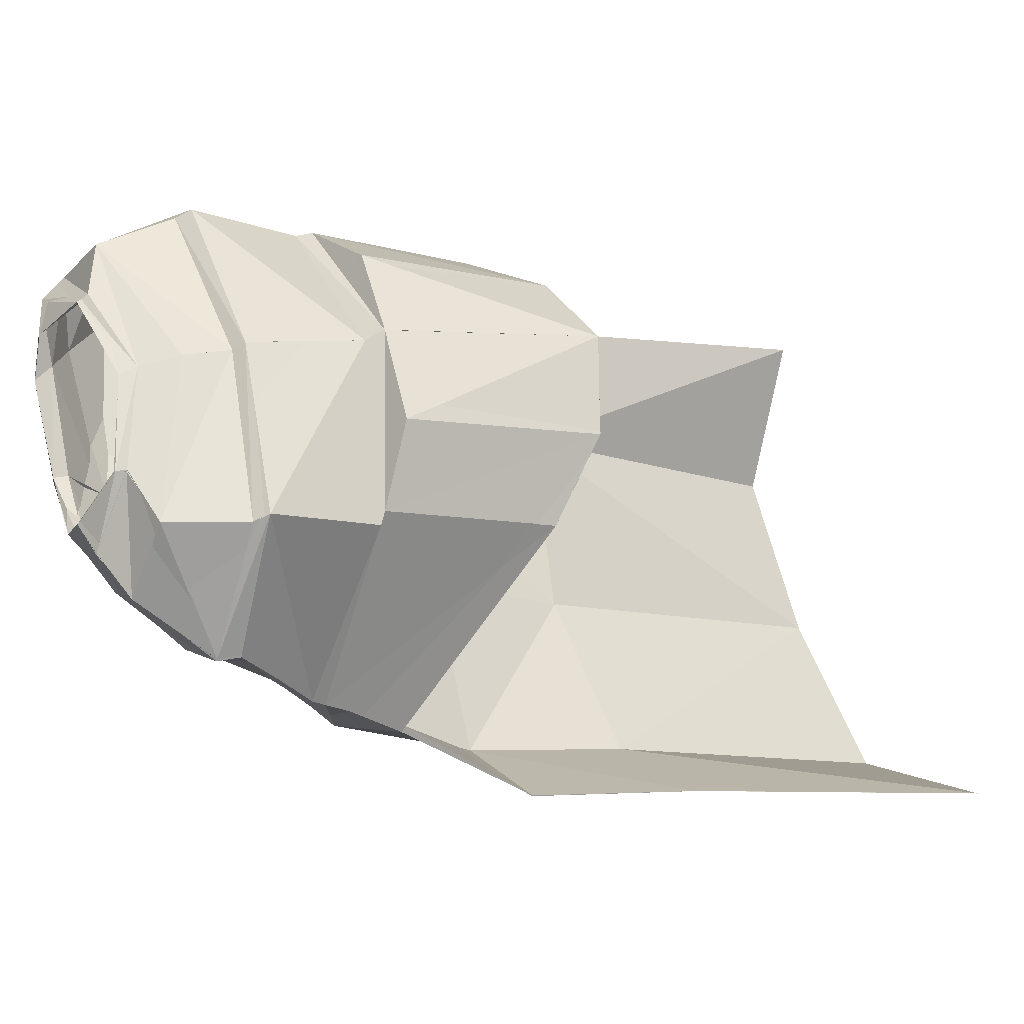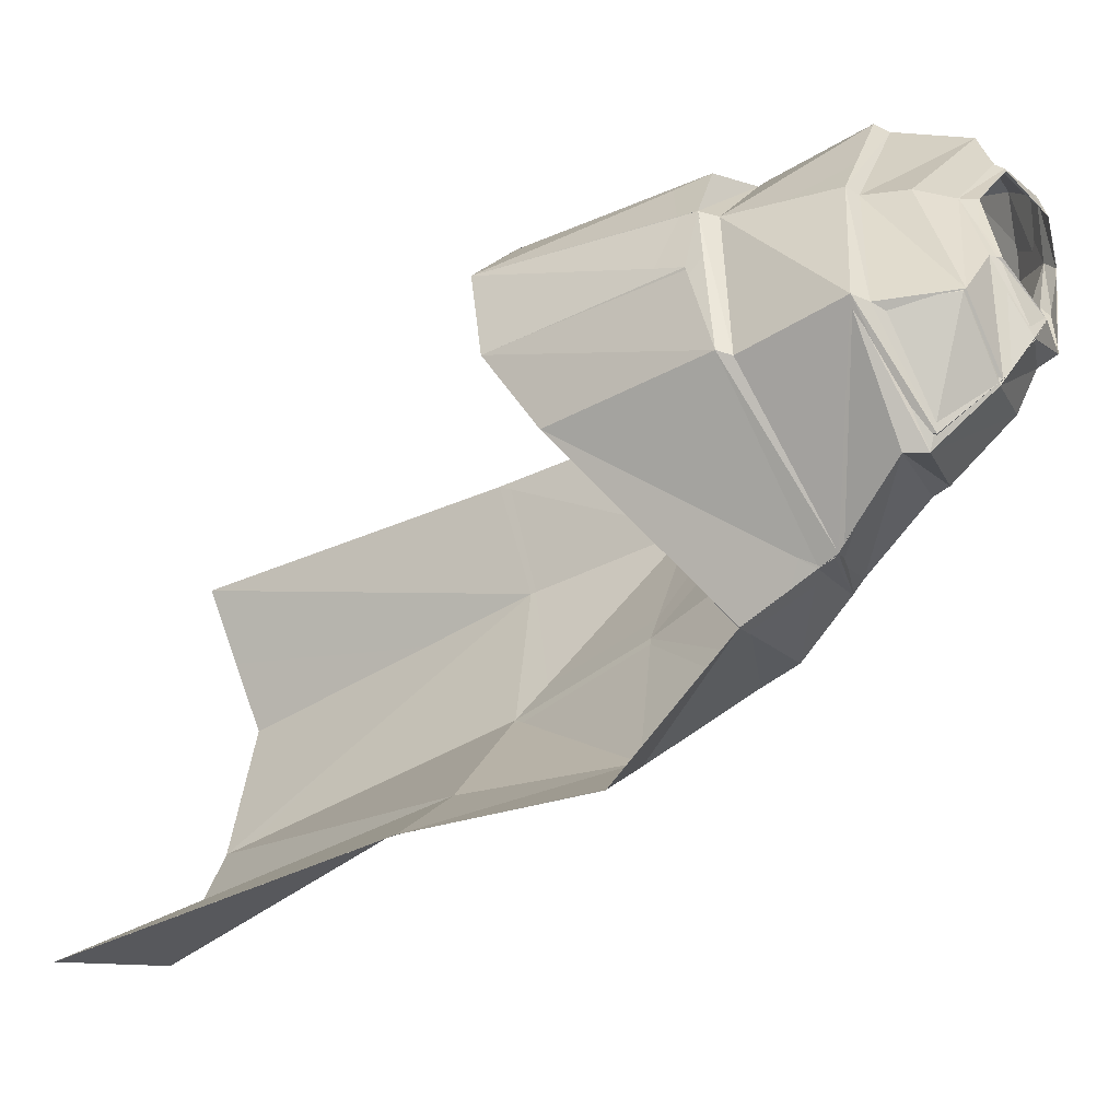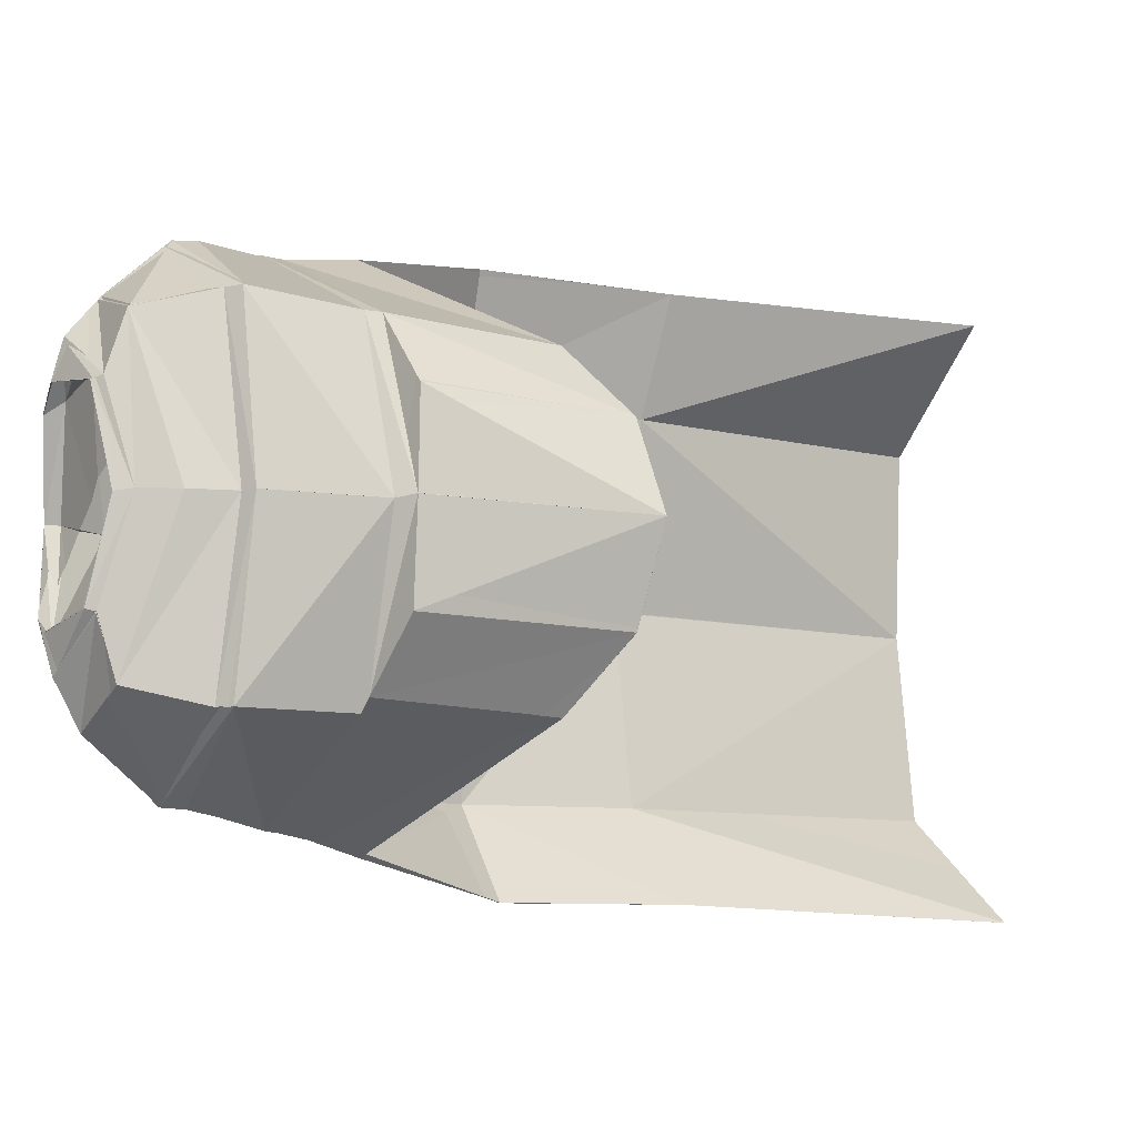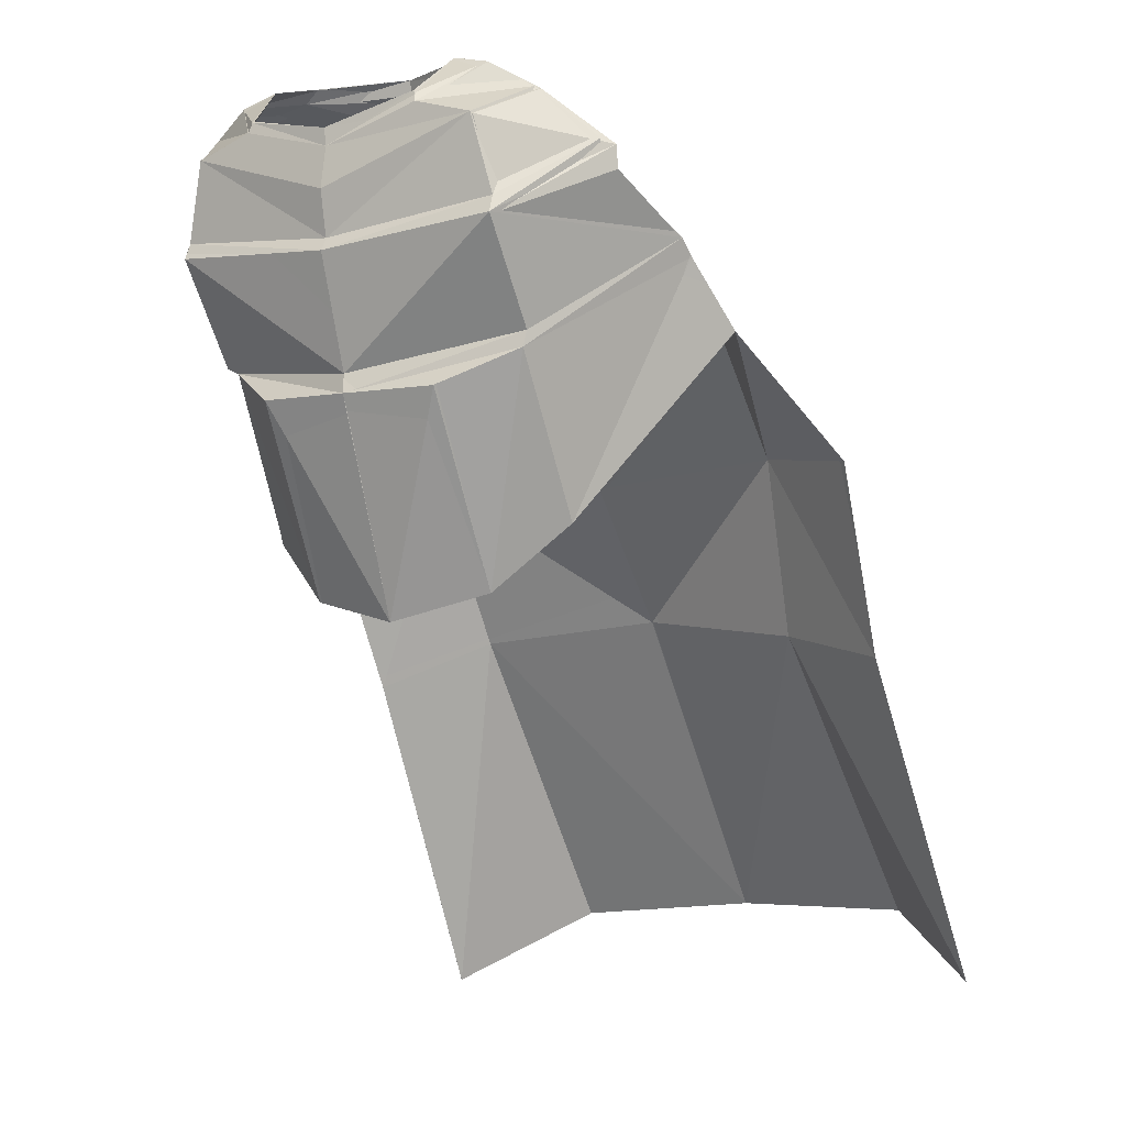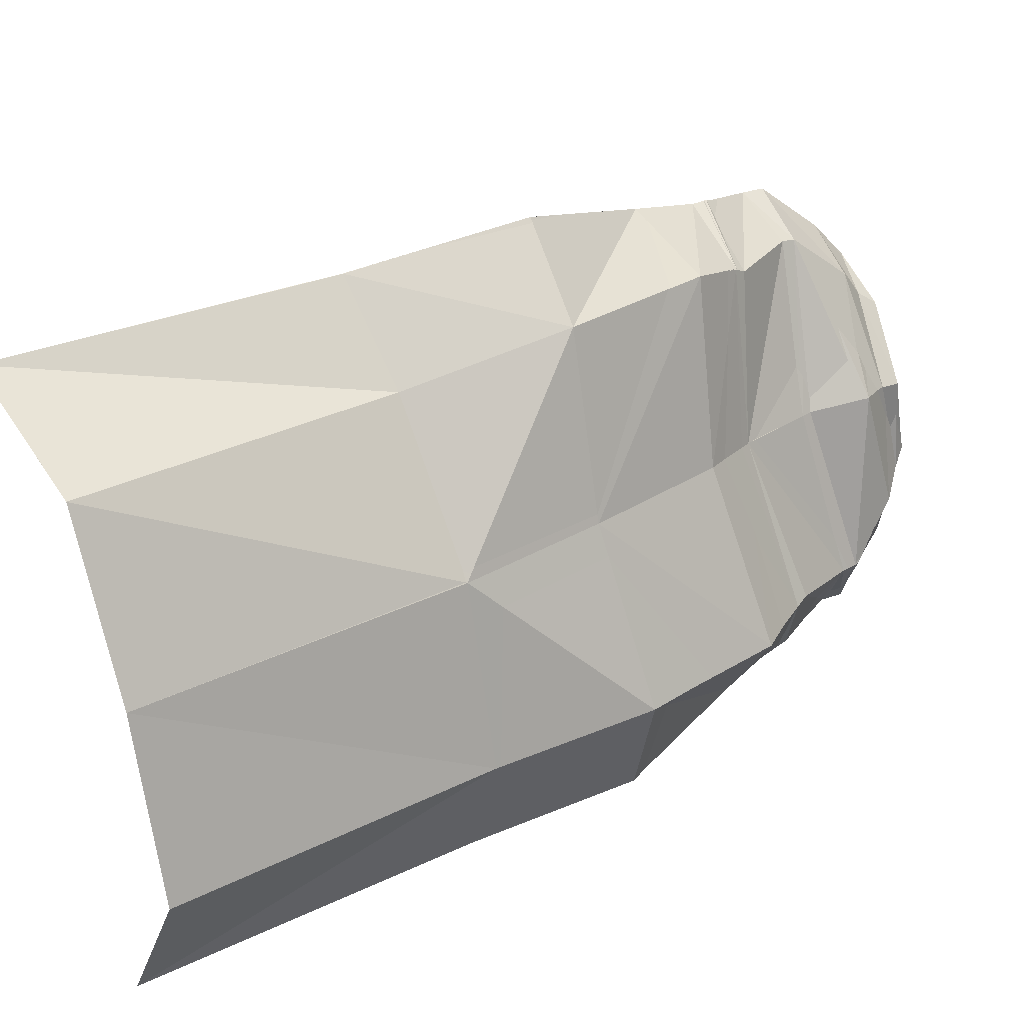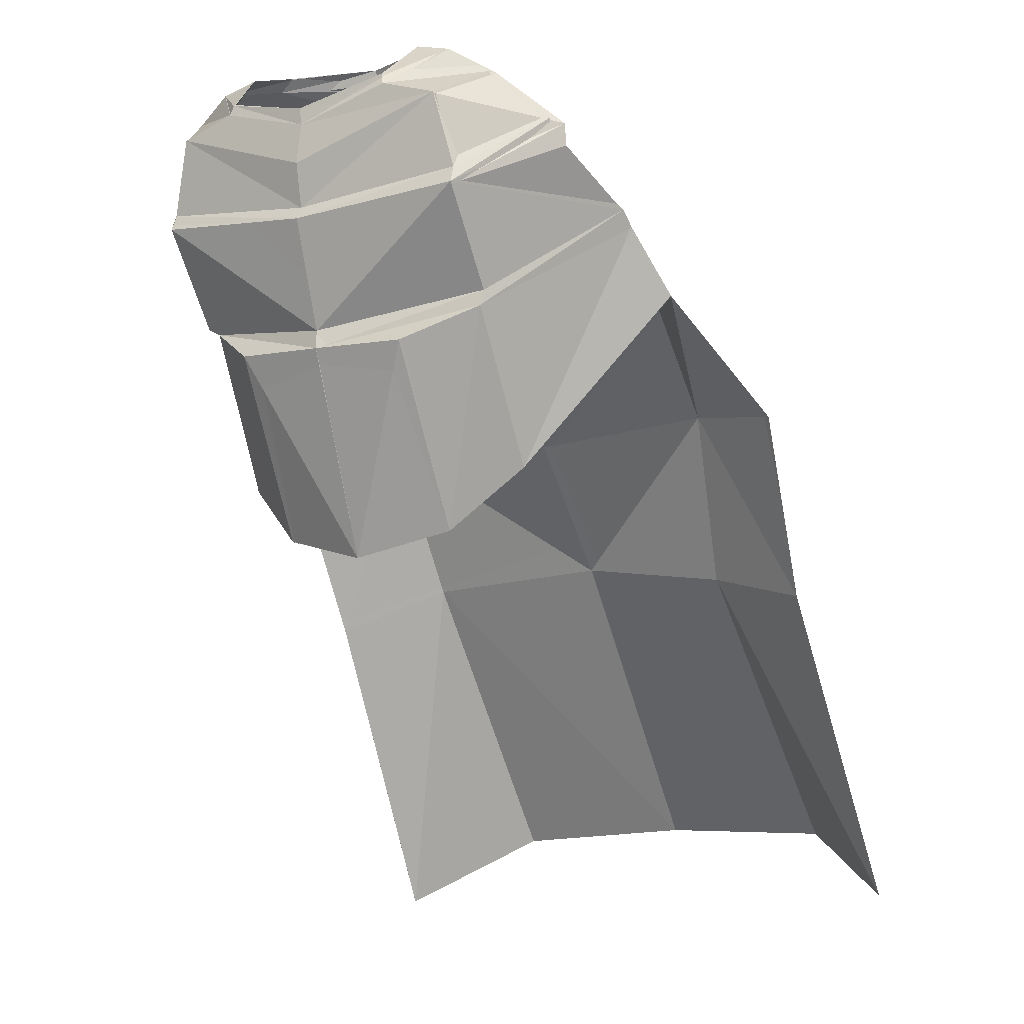
<metadata>
{"format":"obj","ext":"obj","renderer":"f3d","projection":"perspective","resolution":1024,"background":"white","views":[{"elev":57.9,"azim":-105.1,"up":"+Z"},{"elev":32.5,"azim":98.7,"up":"+Z"},{"elev":79.7,"azim":-89.9,"up":"+Z"},{"elev":-6.3,"azim":31.9,"up":"+Y"},{"elev":-75.4,"azim":102.6,"up":"+Z"},{"elev":-8.1,"azim":31.2,"up":"+Y"}]}
</metadata>
<code>
o Capa_Run_Neutral_Cylinder.004
v 0.1726 2.389 0.2117
v 0.151 2.422 0.2116
v 0.2491 2.381 0.2856
v 0.1845 2.397 0.2849
v 0.1732 2.304 0.3794
v 0.1668 2.32 0.3733
v 0.2286 2.358 0.1678
v 0.318 2.338 0.252
v 0.2748 2.274 0.3733
v 0.3158 2.29 0.1071
v 0.4139 2.249 0.2075
v 0.3075 2.138 0.3577
v 0.3229 2.155 -0.1006
v 0.4564 2.12 0.01792
v 0.3034 1.942 0.2515
v 0.3604 2.069 -0.2497
v 0.487 1.982 -0.107
v 0.2908 1.65 0.09334
v 0.3582 1.822 -0.4706
v 0.553 1.792 -0.3832
v 0.3364 1.51 -0.5899
v 0.5463 1.458 -0.5146
v 0.1669 1.538 0.1465
v 0.3091 2.109 0.3693
v 0.4096 2.218 0.2031
v 0.3177 2.247 0.06725
v 0.2991 1.915 0.256
v 0.4583 2.093 -0.009494
v 0.3384 2.143 -0.1283
v 0.1763 1.854 0.3266
v 0.3603 1.002 -1.005
v 0.5753 0.8768 -0.8282
v 0.1797 2.39 0.1997
v 0.1513 2.421 0.2111
v 0.2526 2.379 0.2889
v 0.184 2.397 0.2858
v 0.1741 2.3 0.3766
v 0.167 2.324 0.3737
v 0.2332 2.366 0.148
v 0.3257 2.335 0.2451
v 0.2785 2.27 0.3709
v 0.3349 2.275 0.07501
v 0.4303 2.242 0.1851
v 0.3065 2.133 0.3512
v 0.3262 2.158 -0.1068
v 0.4555 2.115 0.008766
v 0.2997 1.942 0.2436
v 0.3598 2.068 -0.2484
v 0.487 1.982 -0.1083
v 0.2853 1.651 0.09387
v 0.3607 1.826 -0.4764
v 0.553 1.792 -0.3828
v 0.337 1.512 -0.594
v 0.5457 1.459 -0.5151
v 0.1665 1.538 0.1469
v 0.3086 2.105 0.3645
v 0.431 2.202 0.1815
v 0.3393 2.251 0.05641
v 0.2791 1.927 0.2437
v 0.4589 2.092 -0.01013
v 0.3379 2.142 -0.1312
v 0.1762 1.854 0.3275
v 0.3603 1.002 -1.005
v 0.5754 0.8769 -0.8281
v -0.002177 2.402 0.1416
v -0.002186 2.426 0.1463
v -0.1851 2.397 0.1787
v -0.1544 2.42 0.2041
v -0.2545 2.38 0.2819
v -0.1884 2.399 0.2784
v -0.1703 2.305 0.3716
v -0.1657 2.323 0.3675
v 0.004355 2.253 0.3894
v -5.3e-05 2.285 0.388
v -0.001738 2.357 0.04718
v -0.2375 2.367 0.1344
v -0.3287 2.336 0.2534
v -0.2747 2.273 0.3689
v 0.00169 2.181 0.3984
v 0.000504 2.237 0.02532
v -0.3393 2.27 0.06992
v -0.4293 2.237 0.1813
v -0.3044 2.136 0.3572
v 0.002131 2.103 0.3828
v 0.001421 2.099 -0.1186
v -0.3209 2.149 -0.09751
v -0.4451 2.101 0.02008
v -0.299 1.938 0.2563
v 0.003325 1.889 0.3316
v 0.001316 2.021 -0.2469
v -0.3646 2.06 -0.2476
v -0.4814 1.964 -0.1001
v -0.2884 1.647 0.1145
v 0.002977 1.493 0.1998
v 0.001861 1.794 -0.4717
v -0.3614 1.82 -0.4726
v -0.5343 1.751 -0.3503
v 0.0009 1.558 -0.6703
v -0.3523 1.528 -0.6354
v -0.5277 1.44 -0.5137
v -0.1671 1.537 0.1667
v 0.000314 2.221 0.008548
v -0.3025 2.108 0.3693
v -0.4321 2.197 0.1804
v -0.3409 2.241 0.04824
v 0.00206 2.08 0.3962
v 0.001112 2.085 -0.1391
v 0.007914 1.854 0.3406
v -0.2747 1.927 0.2544
v -0.4464 2.078 0.000489
v -0.3348 2.127 -0.1276
v -0.1618 1.86 0.328
v 0.01082 1.011 -1.031
v -0.3407 0.986 -1.004
v -0.5408 0.8509 -0.8164
v -0.003014 2.395 0.1166
v -0.006348 2.428 0.136
v -0.1835 2.399 0.1987
v -0.1562 2.418 0.2042
v -0.2516 2.379 0.2847
v -0.1881 2.399 0.279
v -0.1725 2.306 0.3703
v -0.1634 2.325 0.365
v 0.004475 2.252 0.3889
v 0.000691 2.284 0.388
v -0.000138 2.35 0.05639
v -0.2349 2.366 0.1377
v -0.3306 2.342 0.2563
v -0.2723 2.273 0.3682
v 0.001712 2.181 0.3977
v -0.001491 2.237 0.02786
v -0.3388 2.278 0.07814
v -0.4287 2.235 0.1864
v -0.3048 2.135 0.3559
v 0.001639 2.102 0.3828
v 0.001221 2.1 -0.1193
v -0.3278 2.151 -0.1024
v -0.4493 2.1 0.01668
v -0.3005 1.938 0.2578
v 0.002053 1.889 0.3317
v 0.002224 2.019 -0.2473
v -0.3606 2.059 -0.2455
v -0.4734 1.958 -0.0932
v -0.2876 1.648 0.1148
v 0.002846 1.495 0.1939
v 0.001527 1.794 -0.4713
v -0.3628 1.821 -0.474
v -0.5351 1.752 -0.3509
v 0.001236 1.557 -0.6701
v -0.3522 1.528 -0.6355
v -0.5272 1.44 -0.5139
v -0.1671 1.538 0.1672
v -0.001013 2.219 0.01374
v -0.305 2.108 0.3698
v -0.43 2.196 0.1839
v -0.3399 2.243 0.04824
v 0.001876 2.08 0.3958
v 0.000541 2.085 -0.1414
v 0.007364 1.854 0.3413
v -0.2768 1.926 0.2582
v -0.4511 2.08 -0.002175
v -0.3382 2.13 -0.1258
v -0.162 1.86 0.3293
v 0.0107 1.01 -1.032
v -0.3408 0.986 -1.004
v -0.5406 0.8508 -0.8164
f 65 1 66
f 1 3 2
f 3 5 6
f 5 73 6
f 5 9 73
f 3 8 5
f 1 7 8
f 65 75 1
f 9 12 84
f 8 11 12
f 7 10 11
f 75 80 10
f 24 15 89
f 25 14 24
f 26 13 25
f 102 85 26
f 30 23 94
f 28 17 18
f 29 16 28
f 107 90 29
f 16 19 17
f 90 95 16
f 19 21 22
f 95 98 19
f 27 18 23
f 11 25 24
f 10 26 11
f 80 102 10
f 12 24 106
f 14 28 27
f 13 29 14
f 85 107 29
f 27 30 108
f 22 21 32
f 21 98 113
f 116 117 33
f 33 34 35
f 35 36 37
f 37 38 124
f 37 124 41
f 35 37 40
f 33 35 40
f 116 33 39
f 41 130 135
f 40 41 43
f 39 40 43
f 126 39 42
f 56 157 140
f 57 56 46
f 58 57 45
f 153 58 136
f 62 159 145
f 60 59 50
f 61 60 48
f 158 61 141
f 48 49 51
f 141 48 146
f 51 52 54
f 146 51 149
f 59 62 55
f 43 44 56
f 42 43 57
f 131 42 153
f 44 135 157
f 46 47 59
f 45 46 61
f 136 45 61
f 59 159 62
f 54 64 53
f 53 63 149
f 6 74 38
f 94 23 145
f 32 31 63
f 2 4 36
f 66 2 117
f 4 6 36
f 18 17 50
f 17 20 49
f 22 32 54
f 31 113 164
f 23 18 55
f 20 22 52
f 65 66 67
f 67 68 69
f 69 70 72
f 71 72 73
f 71 73 78
f 69 71 77
f 67 69 77
f 65 67 76
f 78 79 84
f 77 78 82
f 76 77 82
f 75 76 81
f 103 106 89
f 104 103 87
f 105 104 86
f 102 105 85
f 112 108 94
f 110 109 93
f 111 110 91
f 107 111 91
f 91 92 96
f 90 91 95
f 96 97 100
f 95 96 98
f 109 112 101
f 82 83 103
f 81 82 104
f 80 81 102
f 83 84 106
f 87 88 109
f 86 87 111
f 85 86 111
f 109 108 112
f 100 115 99
f 99 114 113
f 116 118 117
f 118 120 119
f 120 122 121
f 122 124 123
f 122 129 124
f 120 128 122
f 118 127 128
f 116 126 118
f 129 134 135
f 128 133 129
f 127 132 133
f 126 131 132
f 154 139 140
f 155 138 154
f 156 137 155
f 153 136 156
f 163 152 145
f 161 143 144
f 162 142 161
f 158 141 162
f 142 147 143
f 141 146 142
f 147 150 151
f 146 149 147
f 160 144 152
f 133 155 154
f 132 156 133
f 131 153 132
f 134 154 157
f 138 161 160
f 137 162 138
f 136 158 162
f 160 163 159
f 151 150 166
f 150 149 164
f 72 123 125
f 89 140 108
f 94 145 152
f 73 124 130
f 115 166 165
f 102 153 131
f 68 119 121
f 79 130 135
f 106 157 140
f 66 117 119
f 74 125 124
f 85 136 102
f 113 164 149
f 70 121 72
f 93 144 92
f 92 143 97
f 100 151 166
f 75 126 65
f 114 165 113
f 108 159 94
f 101 152 93
f 80 131 75
f 97 148 100
f 65 116 66
f 84 135 157
f 1 2 66
f 3 4 2
f 4 3 6
f 73 74 6
f 9 79 73
f 8 9 5
f 3 1 8
f 75 7 1
f 79 9 84
f 9 8 12
f 8 7 11
f 7 75 10
f 106 24 89
f 14 15 24
f 13 14 25
f 85 13 26
f 108 30 94
f 27 28 18
f 16 17 28
f 90 16 29
f 19 20 17
f 95 19 16
f 20 19 22
f 98 21 19
f 30 27 23
f 12 11 24
f 26 25 11
f 102 26 10
f 84 12 106
f 15 14 27
f 29 28 14
f 13 85 29
f 15 27 108
f 89 15 108
f 21 31 32
f 31 21 113
f 117 34 33
f 34 36 35
f 36 38 37
f 38 125 124
f 124 130 41
f 37 41 40
f 39 33 40
f 126 116 39
f 44 41 135
f 41 44 43
f 42 39 43
f 131 126 42
f 47 56 140
f 56 47 46
f 57 46 45
f 58 45 136
f 55 62 145
f 49 60 50
f 60 49 48
f 61 48 141
f 49 52 51
f 48 51 146
f 53 51 54
f 51 53 149
f 50 59 55
f 57 43 56
f 58 42 57
f 42 58 153
f 56 44 157
f 60 46 59
f 46 60 61
f 158 136 61
f 47 140 159
f 59 47 159
f 64 63 53
f 63 164 149
f 74 125 38
f 23 55 145
f 64 32 63
f 34 2 36
f 2 34 117
f 6 38 36
f 17 49 50
f 20 52 49
f 32 64 54
f 63 31 164
f 18 50 55
f 22 54 52
f 66 68 67
f 68 70 69
f 71 69 72
f 72 74 73
f 73 79 78
f 71 78 77
f 76 67 77
f 75 65 76
f 83 78 84
f 78 83 82
f 81 76 82
f 80 75 81
f 88 103 89
f 103 88 87
f 104 87 86
f 105 86 85
f 101 112 94
f 92 110 93
f 110 92 91
f 90 107 91
f 92 97 96
f 91 96 95
f 99 96 100
f 96 99 98
f 93 109 101
f 104 82 103
f 105 81 104
f 81 105 102
f 103 83 106
f 110 87 109
f 87 110 111
f 107 85 111
f 88 89 109
f 89 108 109
f 115 114 99
f 98 99 113
f 118 119 117
f 120 121 119
f 122 123 121
f 124 125 123
f 129 130 124
f 128 129 122
f 120 118 128
f 126 127 118
f 130 129 135
f 133 134 129
f 128 127 133
f 127 126 132
f 157 154 140
f 138 139 154
f 137 138 155
f 136 137 156
f 159 163 145
f 160 161 144
f 142 143 161
f 141 142 162
f 147 148 143
f 146 147 142
f 148 147 151
f 149 150 147
f 163 160 152
f 134 133 154
f 156 155 133
f 153 156 132
f 135 134 157
f 139 138 160
f 162 161 138
f 137 136 162
f 139 160 140
f 160 159 140
f 150 165 166
f 165 150 164
f 74 72 125
f 140 159 108
f 101 94 152
f 79 73 130
f 114 115 165
f 80 102 131
f 70 68 121
f 84 79 135
f 89 106 140
f 68 66 119
f 73 74 124
f 136 153 102
f 98 113 149
f 121 123 72
f 144 143 92
f 143 148 97
f 115 100 166
f 126 116 65
f 165 164 113
f 159 145 94
f 152 144 93
f 131 126 75
f 148 151 100
f 116 117 66
f 106 84 157

</code>
